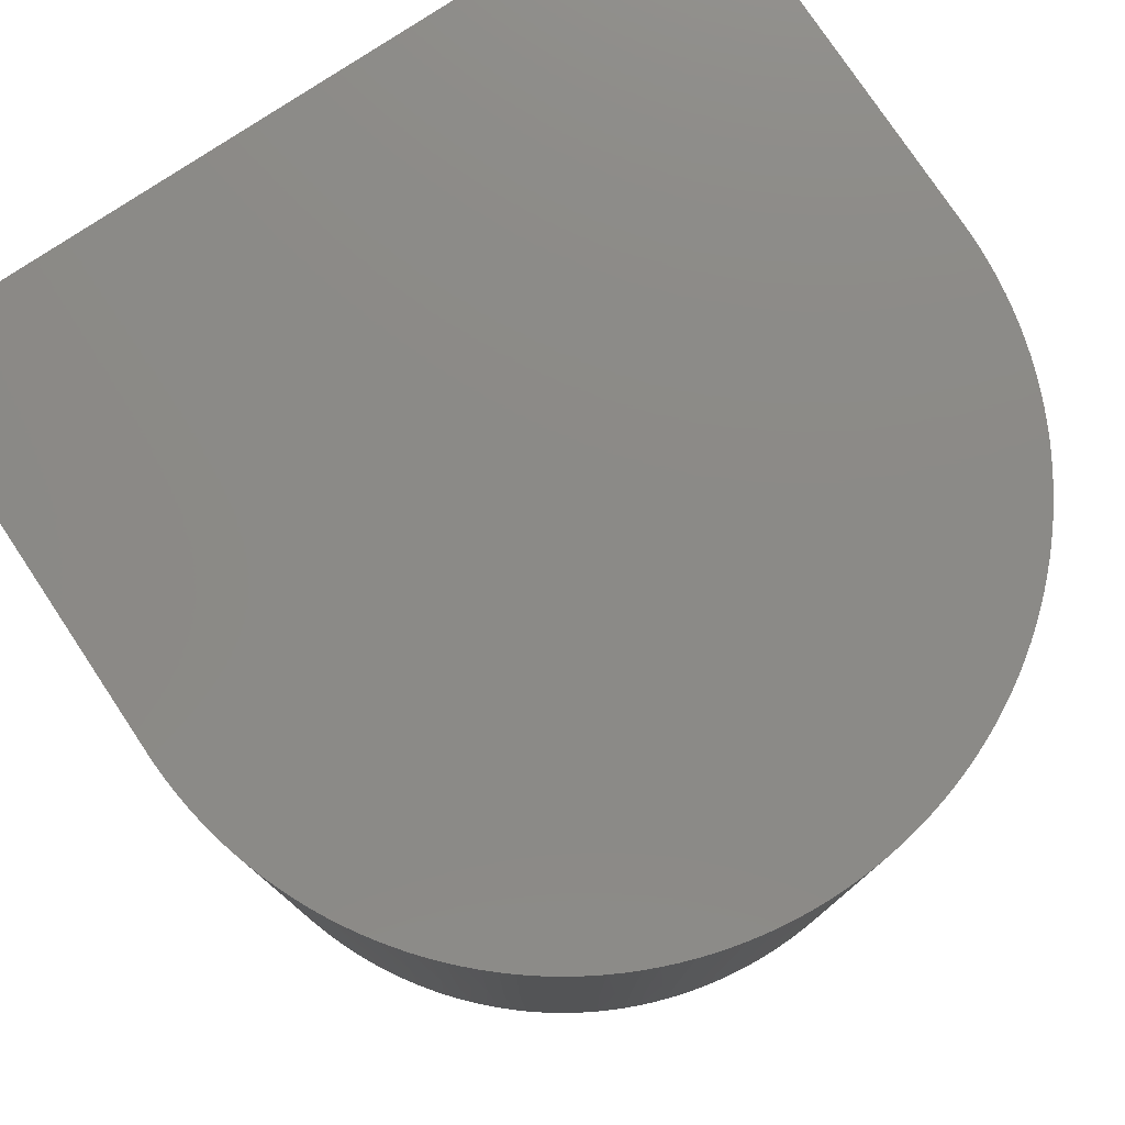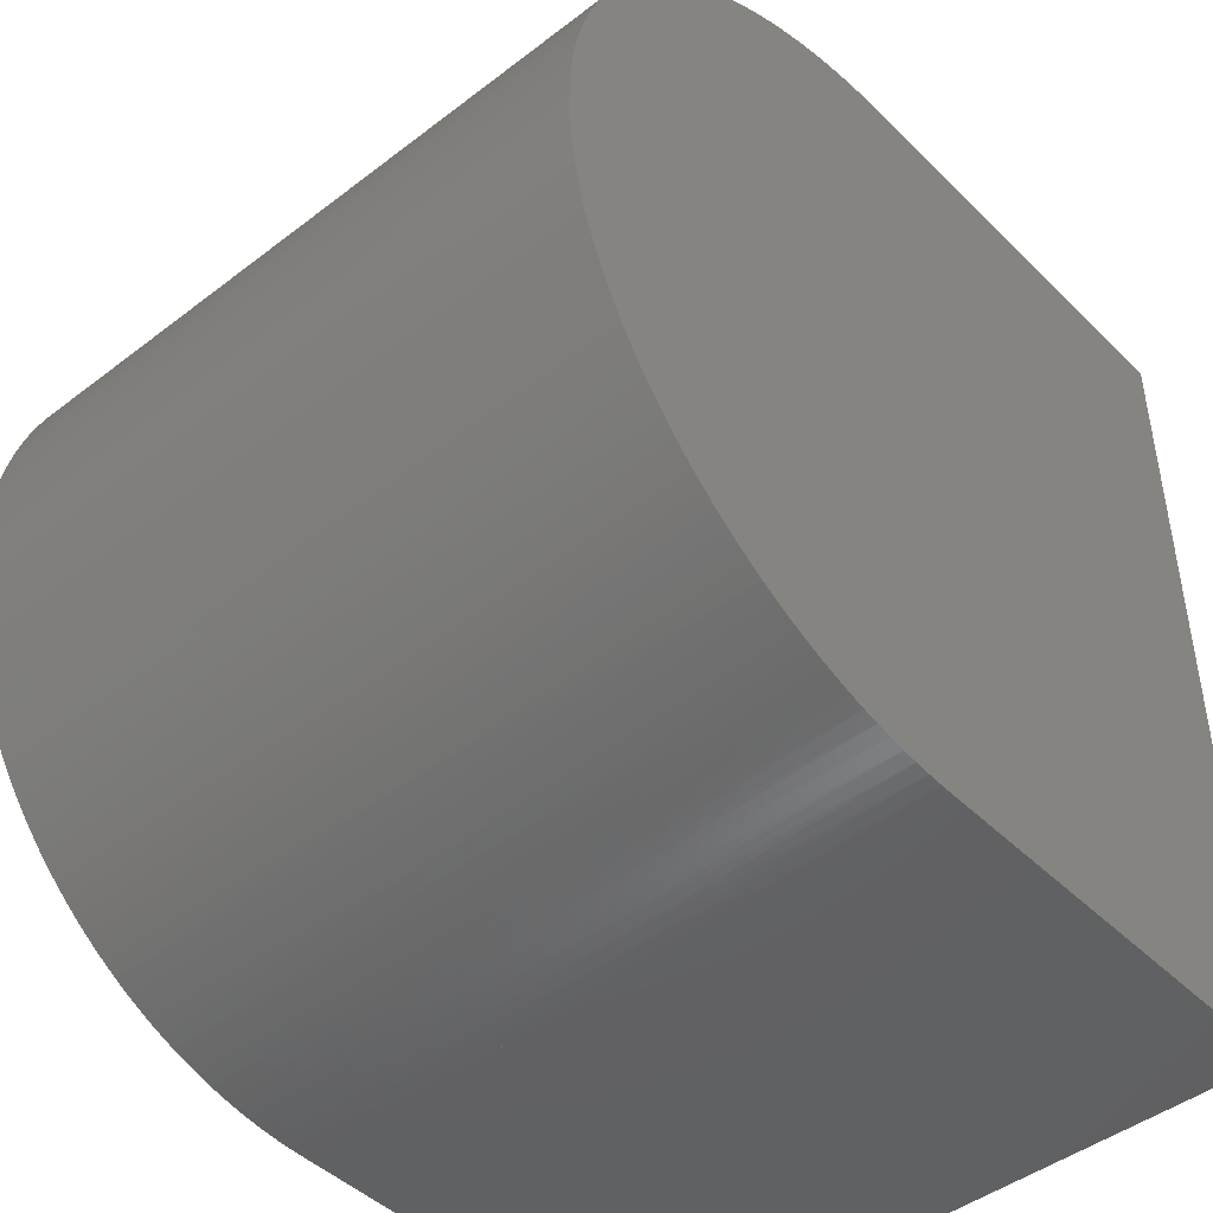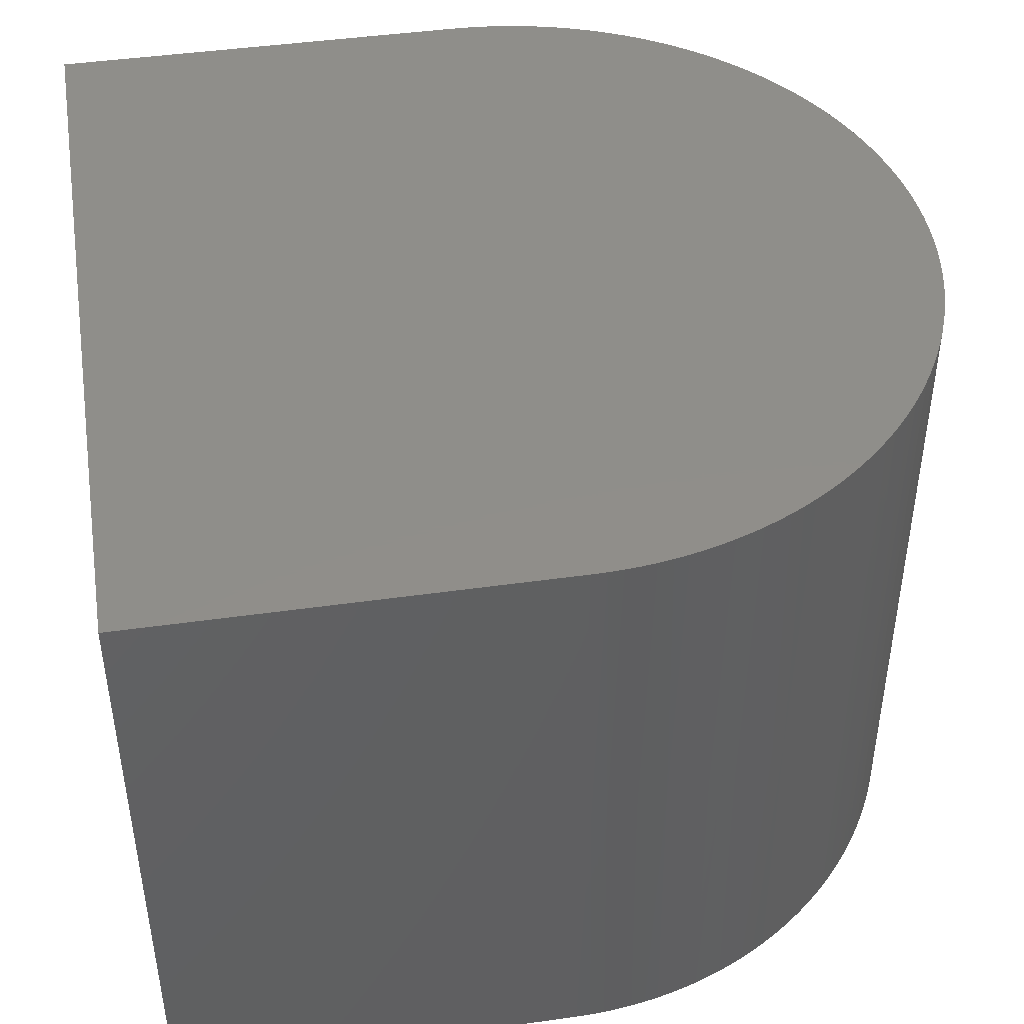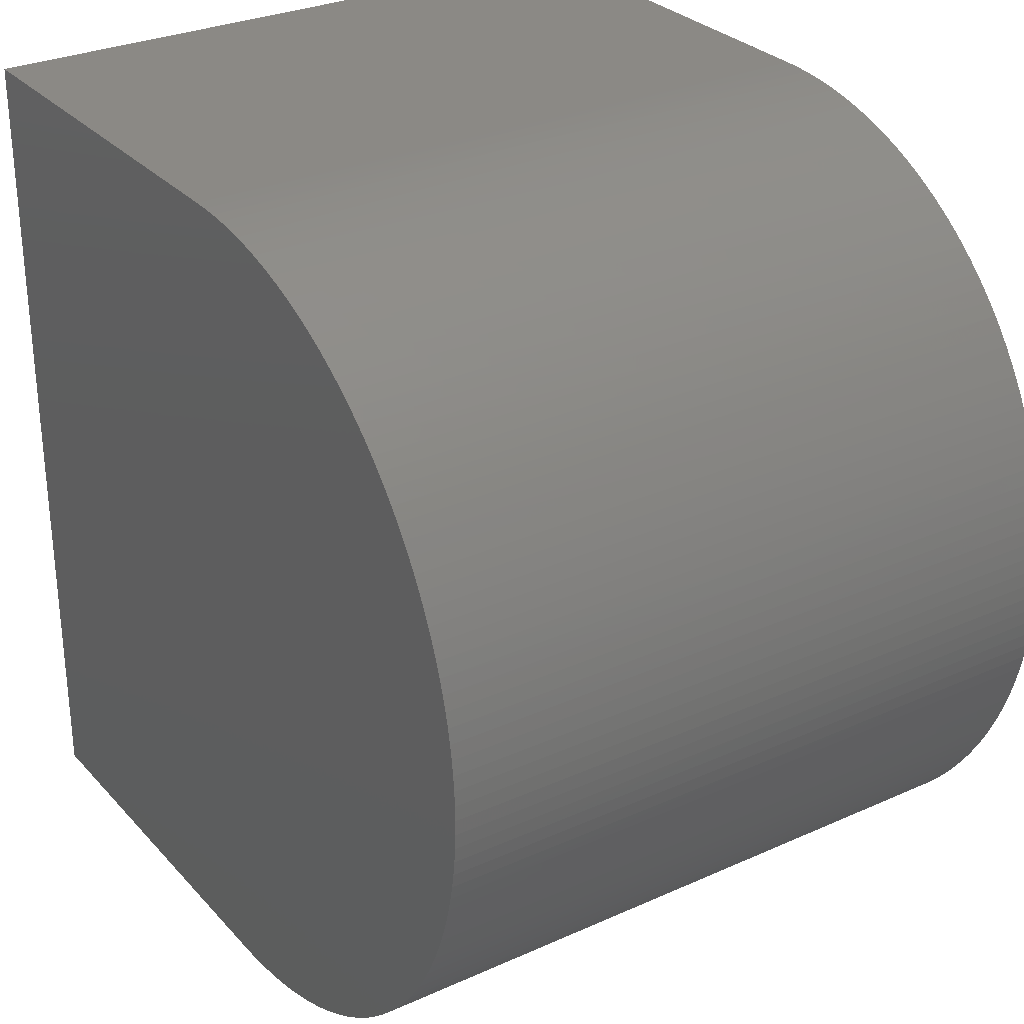
<metadata>
{"format":"stl","ext":"stl","renderer":"f3d","projection":"perspective","resolution":1024,"background":"white","views":[{"elev":78.0,"azim":-123.7,"up":"+Z"},{"elev":-45.3,"azim":-48.4,"up":"+Y"},{"elev":44.8,"azim":170.7,"up":"+Z"},{"elev":29.4,"azim":-123.5,"up":"+Y"}]}
</metadata>
<code>
# stl→obj: 269 verts, 538 faces
v 12.51 12.5 2.51
v 0.00953 12.5 2.51
v 12.51 12.5 22.51
v 0.00953 12.5 22.51
v 12.51 -12.5 2.51
v 12.51 -12.5 22.51
v 0.00953 -12.5 2.51
v 0.00953 -12.5 22.51
v -0.2352 12.5 12.51
v -0.4371 12.49 2.51
v -0.6863 12.48 12.51
v -0.8831 12.47 2.51
v -1.136 12.45 12.51
v -1.328 12.43 2.51
v -1.585 12.4 12.51
v -1.771 12.38 2.51
v -2.032 12.34 12.51
v -2.212 12.3 2.51
v -2.476 12.25 12.51
v -2.651 12.22 2.51
v -2.917 12.16 12.51
v -3.085 12.12 2.51
v -3.354 12.04 12.51
v -3.516 12 2.51
v -3.786 11.92 12.51
v -3.943 11.87 2.51
v -4.214 11.77 12.51
v -4.364 11.72 2.51
v -4.636 11.61 12.51
v -4.78 11.55 2.51
v -5.052 11.44 12.51
v -5.19 11.38 2.51
v -5.462 11.25 12.51
v -5.593 11.18 2.51
v -5.865 11.04 12.51
v -5.989 10.98 2.51
v -6.26 10.83 12.51
v -6.377 10.76 2.51
v -6.646 10.59 12.51
v -6.757 10.52 2.51
v -7.024 10.35 12.51
v -7.129 10.27 2.51
v -7.393 10.09 12.51
v -7.491 10.01 2.51
v -7.753 9.813 12.51
v -7.844 9.74 2.51
v -8.102 9.527 12.51
v -8.187 9.454 2.51
v -8.441 9.229 12.51
v -8.52 9.155 2.51
v -8.768 8.918 12.51
v -8.842 8.846 2.51
v -9.084 8.596 12.51
v -9.152 8.524 2.51
v -9.389 8.263 12.51
v -9.451 8.192 2.51
v -9.681 7.919 12.51
v -9.737 7.85 2.51
v -9.961 7.565 12.51
v -10.01 7.497 2.51
v -10.23 7.2 12.51
v -10.27 7.135 2.51
v -10.48 6.827 12.51
v -10.52 6.764 2.51
v -10.72 6.444 12.51
v -10.76 6.384 2.51
v -10.95 6.054 12.51
v -10.98 5.996 2.51
v -11.16 5.655 12.51
v -11.18 5.6 2.51
v -11.35 5.249 12.51
v -11.38 5.197 2.51
v -11.54 4.836 12.51
v -11.56 4.788 2.51
v -11.7 4.416 12.51
v -11.72 4.372 2.51
v -11.86 3.991 12.51
v -11.87 3.951 2.51
v -11.99 3.561 12.51
v -12 3.525 2.51
v -12.11 3.126 12.51
v -12.12 3.094 2.51
v -12.22 2.687 12.51
v -12.22 2.66 2.51
v -12.31 2.245 12.51
v -12.31 2.222 2.51
v -12.38 1.799 12.51
v -12.38 1.781 2.51
v -12.44 1.352 12.51
v -12.44 1.337 2.51
v -12.48 0.902 12.51
v -12.48 0.8926 2.51
v -12.5 0.4513 12.51
v -12.5 0.4466 2.51
v -12.51 1.431e-05 12.51
v -12.51 1.431e-05 2.51
v -12.5 -0.4466 2.51
v -12.5 -0.4513 12.51
v -12.48 -0.8926 2.51
v -12.48 -0.902 12.51
v -12.44 -1.337 2.51
v -12.44 -1.351 12.51
v -12.38 -1.781 2.51
v -12.38 -1.799 12.51
v -12.31 -2.222 2.51
v -12.31 -2.245 12.51
v -12.22 -2.66 2.51
v -12.22 -2.687 12.51
v -12.12 -3.094 2.51
v -12.11 -3.126 12.51
v -12 -3.525 2.51
v -11.99 -3.561 12.51
v -11.87 -3.951 2.51
v -11.86 -3.991 12.51
v -11.72 -4.372 2.51
v -11.7 -4.416 12.51
v -11.56 -4.788 2.51
v -11.54 -4.836 12.51
v -11.38 -5.197 2.51
v -11.35 -5.249 12.51
v -11.18 -5.6 2.51
v -11.16 -5.655 12.51
v -10.98 -5.996 2.51
v -10.95 -6.054 12.51
v -10.76 -6.384 2.51
v -10.72 -6.444 12.51
v -10.52 -6.764 2.51
v -10.48 -6.827 12.51
v -10.27 -7.135 2.51
v -10.23 -7.2 12.51
v -10.01 -7.497 2.51
v -9.961 -7.565 12.51
v -9.737 -7.85 2.51
v -9.681 -7.919 12.51
v -9.451 -8.192 2.51
v -9.389 -8.263 12.51
v -9.152 -8.524 2.51
v -9.084 -8.596 12.51
v -8.842 -8.846 2.51
v -8.768 -8.918 12.51
v -8.52 -9.155 2.51
v -8.441 -9.229 12.51
v -8.187 -9.454 2.51
v -8.102 -9.527 12.51
v -7.844 -9.74 2.51
v -7.753 -9.813 12.51
v -7.491 -10.01 2.51
v -7.393 -10.09 12.51
v -7.129 -10.27 2.51
v -7.024 -10.35 12.51
v -6.757 -10.52 2.51
v -6.646 -10.59 12.51
v -6.377 -10.76 2.51
v -6.26 -10.83 12.51
v -5.989 -10.98 2.51
v -5.865 -11.04 12.51
v -5.593 -11.18 2.51
v -5.462 -11.25 12.51
v -5.19 -11.38 2.51
v -5.052 -11.44 12.51
v -4.78 -11.55 2.51
v -4.636 -11.61 12.51
v -4.364 -11.72 2.51
v -4.214 -11.77 12.51
v -3.943 -11.87 2.51
v -3.786 -11.92 12.51
v -3.516 -12 2.51
v -3.354 -12.04 12.51
v -3.085 -12.12 2.51
v -2.917 -12.16 12.51
v -2.651 -12.22 2.51
v -2.476 -12.25 12.51
v -2.212 -12.3 2.51
v -2.032 -12.34 12.51
v -1.771 -12.38 2.51
v -1.585 -12.4 12.51
v -1.328 -12.43 2.51
v -1.136 -12.45 12.51
v -0.8831 -12.47 2.51
v -0.6863 -12.48 12.51
v -0.4371 -12.49 2.51
v -0.2352 -12.5 12.51
v -0.4371 -12.49 22.51
v -0.8831 -12.47 22.51
v -1.328 -12.43 22.51
v -1.771 -12.38 22.51
v -2.212 -12.3 22.51
v -2.651 -12.22 22.51
v -3.085 -12.12 22.51
v -3.516 -12 22.51
v -3.943 -11.87 22.51
v -4.364 -11.72 22.51
v -4.78 -11.55 22.51
v -5.19 -11.38 22.51
v -5.593 -11.18 22.51
v -5.989 -10.98 22.51
v -6.377 -10.76 22.51
v -6.757 -10.52 22.51
v -7.129 -10.27 22.51
v -7.491 -10.01 22.51
v -7.844 -9.74 22.51
v -8.187 -9.454 22.51
v -8.52 -9.155 22.51
v -8.842 -8.846 22.51
v -9.152 -8.524 22.51
v -9.451 -8.192 22.51
v -9.737 -7.85 22.51
v -10.01 -7.497 22.51
v -10.27 -7.135 22.51
v -10.52 -6.764 22.51
v -10.76 -6.384 22.51
v -10.98 -5.996 22.51
v -11.18 -5.6 22.51
v -11.38 -5.197 22.51
v -11.56 -4.788 22.51
v -11.72 -4.372 22.51
v -11.87 -3.951 22.51
v -12 -3.525 22.51
v -12.12 -3.094 22.51
v -12.22 -2.66 22.51
v -12.31 -2.222 22.51
v -12.38 -1.781 22.51
v -12.44 -1.337 22.51
v -12.48 -0.8926 22.51
v -12.5 -0.4466 22.51
v -12.51 1.431e-05 22.51
v -12.5 0.4466 22.51
v -12.48 0.8926 22.51
v -12.44 1.337 22.51
v -12.38 1.781 22.51
v -12.31 2.222 22.51
v -12.22 2.66 22.51
v -12.12 3.094 22.51
v -12 3.525 22.51
v -11.87 3.951 22.51
v -11.72 4.372 22.51
v -11.56 4.788 22.51
v -11.38 5.197 22.51
v -11.18 5.6 22.51
v -10.98 5.996 22.51
v -10.76 6.384 22.51
v -10.52 6.764 22.51
v -10.27 7.135 22.51
v -10.01 7.497 22.51
v -9.737 7.85 22.51
v -9.451 8.192 22.51
v -9.152 8.524 22.51
v -8.842 8.846 22.51
v -8.52 9.155 22.51
v -8.187 9.454 22.51
v -7.844 9.74 22.51
v -7.491 10.01 22.51
v -7.129 10.27 22.51
v -6.757 10.52 22.51
v -6.377 10.76 22.51
v -5.989 10.98 22.51
v -5.593 11.18 22.51
v -5.19 11.38 22.51
v -4.78 11.55 22.51
v -4.364 11.72 22.51
v -3.943 11.87 22.51
v -3.516 12 22.51
v -3.085 12.12 22.51
v -2.651 12.22 22.51
v -2.212 12.3 22.51
v -1.771 12.38 22.51
v -1.328 12.43 22.51
v -0.8831 12.47 22.51
v -0.4371 12.49 22.51
f 1 2 3
f 3 2 4
f 5 1 6
f 6 1 3
f 7 5 8
f 8 5 6
f 7 8 7
f 7 8 8
f 4 2 9
f 9 2 10
f 9 10 11
f 11 10 12
f 11 12 13
f 13 12 14
f 13 14 15
f 15 14 16
f 15 16 17
f 17 16 18
f 17 18 19
f 19 18 20
f 19 20 21
f 21 20 22
f 21 22 23
f 23 22 24
f 23 24 25
f 25 24 26
f 25 26 27
f 27 26 28
f 27 28 29
f 29 28 30
f 29 30 31
f 31 30 32
f 31 32 33
f 33 32 34
f 33 34 35
f 35 34 36
f 35 36 37
f 37 36 38
f 37 38 39
f 39 38 40
f 39 40 41
f 41 40 42
f 41 42 43
f 43 42 44
f 43 44 45
f 45 44 46
f 45 46 47
f 47 46 48
f 47 48 49
f 49 48 50
f 49 50 51
f 51 50 52
f 51 52 53
f 53 52 54
f 53 54 55
f 55 54 56
f 55 56 57
f 57 56 58
f 57 58 59
f 59 58 60
f 59 60 61
f 61 60 62
f 61 62 63
f 63 62 64
f 63 64 65
f 65 64 66
f 65 66 67
f 67 66 68
f 67 68 69
f 69 68 70
f 69 70 71
f 71 70 72
f 71 72 73
f 73 72 74
f 73 74 75
f 75 74 76
f 75 76 77
f 77 76 78
f 77 78 79
f 79 78 80
f 79 80 81
f 81 80 82
f 81 82 83
f 83 82 84
f 83 84 85
f 85 84 86
f 85 86 87
f 87 86 88
f 87 88 89
f 89 88 90
f 89 90 91
f 91 90 92
f 91 92 93
f 93 92 94
f 93 94 95
f 95 94 96
f 95 96 97
f 95 97 98
f 98 97 99
f 98 99 100
f 100 99 101
f 100 101 102
f 102 101 103
f 102 103 104
f 104 103 105
f 104 105 106
f 106 105 107
f 106 107 108
f 108 107 109
f 108 109 110
f 110 109 111
f 110 111 112
f 112 111 113
f 112 113 114
f 114 113 115
f 114 115 116
f 116 115 117
f 116 117 118
f 118 117 119
f 118 119 120
f 120 119 121
f 120 121 122
f 122 121 123
f 122 123 124
f 124 123 125
f 124 125 126
f 126 125 127
f 126 127 128
f 128 127 129
f 128 129 130
f 130 129 131
f 130 131 132
f 132 131 133
f 132 133 134
f 134 133 135
f 134 135 136
f 136 135 137
f 136 137 138
f 138 137 139
f 138 139 140
f 140 139 141
f 140 141 142
f 142 141 143
f 142 143 144
f 144 143 145
f 144 145 146
f 146 145 147
f 146 147 148
f 148 147 149
f 148 149 150
f 150 149 151
f 150 151 152
f 152 151 153
f 152 153 154
f 154 153 155
f 154 155 156
f 156 155 157
f 156 157 158
f 158 157 159
f 158 159 160
f 160 159 161
f 160 161 162
f 162 161 163
f 162 163 164
f 164 163 165
f 164 165 166
f 166 165 167
f 166 167 168
f 168 167 169
f 168 169 170
f 170 169 171
f 170 171 172
f 172 171 173
f 172 173 174
f 174 173 175
f 174 175 176
f 176 175 177
f 176 177 178
f 178 177 179
f 178 179 180
f 180 179 181
f 180 181 182
f 182 181 7
f 182 7 8
f 8 183 182
f 182 183 180
f 183 184 180
f 180 184 178
f 184 185 178
f 178 185 176
f 185 186 176
f 176 186 174
f 186 187 174
f 174 187 172
f 187 188 172
f 172 188 170
f 188 189 170
f 170 189 168
f 189 190 168
f 168 190 166
f 190 191 166
f 166 191 164
f 191 192 164
f 164 192 162
f 192 193 162
f 162 193 160
f 193 194 160
f 160 194 158
f 194 195 158
f 158 195 156
f 195 196 156
f 156 196 154
f 196 197 154
f 154 197 152
f 197 198 152
f 152 198 150
f 198 199 150
f 150 199 148
f 199 200 148
f 148 200 146
f 200 201 146
f 146 201 144
f 201 202 144
f 144 202 142
f 202 203 142
f 142 203 140
f 203 204 140
f 140 204 138
f 204 205 138
f 138 205 136
f 205 206 136
f 136 206 134
f 206 207 134
f 134 207 132
f 207 208 132
f 132 208 130
f 208 209 130
f 130 209 128
f 209 210 128
f 128 210 126
f 210 211 126
f 126 211 124
f 211 212 124
f 124 212 122
f 212 213 122
f 122 213 120
f 213 214 120
f 120 214 118
f 214 215 118
f 118 215 116
f 215 216 116
f 116 216 114
f 216 217 114
f 114 217 112
f 217 218 112
f 112 218 110
f 218 219 110
f 110 219 108
f 219 220 108
f 108 220 106
f 220 221 106
f 106 221 104
f 221 222 104
f 104 222 102
f 222 223 102
f 102 223 100
f 223 224 100
f 100 224 98
f 224 225 98
f 98 225 95
f 225 226 95
f 95 226 227
f 95 227 93
f 93 227 228
f 93 228 91
f 91 228 229
f 91 229 89
f 89 229 230
f 89 230 87
f 87 230 231
f 87 231 85
f 85 231 232
f 85 232 83
f 83 232 233
f 83 233 81
f 81 233 234
f 81 234 79
f 79 234 235
f 79 235 77
f 77 235 236
f 77 236 75
f 75 236 237
f 75 237 73
f 73 237 238
f 73 238 71
f 71 238 239
f 71 239 69
f 69 239 240
f 69 240 67
f 67 240 241
f 67 241 65
f 65 241 242
f 65 242 63
f 63 242 243
f 63 243 61
f 61 243 244
f 61 244 59
f 59 244 245
f 59 245 57
f 57 245 246
f 57 246 55
f 55 246 247
f 55 247 53
f 53 247 248
f 53 248 51
f 51 248 249
f 51 249 49
f 49 249 250
f 49 250 47
f 47 250 251
f 47 251 45
f 45 251 252
f 45 252 43
f 43 252 253
f 43 253 41
f 41 253 254
f 41 254 39
f 39 254 255
f 39 255 37
f 37 255 256
f 37 256 35
f 35 256 257
f 35 257 33
f 33 257 258
f 33 258 31
f 31 258 259
f 31 259 29
f 29 259 260
f 29 260 27
f 27 260 261
f 27 261 25
f 25 261 262
f 25 262 23
f 23 262 263
f 23 263 21
f 21 263 264
f 21 264 19
f 19 264 265
f 19 265 17
f 17 265 266
f 17 266 15
f 15 266 267
f 15 267 13
f 13 267 268
f 13 268 11
f 11 268 269
f 11 269 9
f 9 269 4
f 269 200 4
f 4 200 199
f 4 199 198
f 269 268 200
f 200 268 267
f 200 267 266
f 266 265 200
f 200 265 264
f 200 264 263
f 263 262 200
f 200 262 261
f 200 261 260
f 260 259 200
f 200 259 258
f 200 258 257
f 257 256 200
f 200 256 255
f 200 255 254
f 254 253 200
f 200 253 252
f 200 252 251
f 251 250 200
f 200 250 249
f 200 249 248
f 248 247 200
f 200 247 246
f 200 246 245
f 245 244 200
f 200 244 243
f 200 243 242
f 242 241 200
f 200 241 240
f 200 240 239
f 239 238 200
f 200 238 237
f 200 237 236
f 236 235 200
f 200 235 234
f 200 234 233
f 233 232 200
f 200 232 231
f 200 231 230
f 230 229 200
f 200 229 228
f 200 228 227
f 227 226 200
f 200 226 225
f 200 225 224
f 224 223 200
f 200 223 222
f 200 222 221
f 221 220 200
f 200 220 219
f 200 219 218
f 218 217 200
f 200 217 216
f 200 216 215
f 215 214 200
f 200 214 213
f 200 213 212
f 212 211 200
f 200 211 210
f 200 210 209
f 209 208 200
f 200 208 207
f 200 207 206
f 206 205 200
f 200 205 204
f 200 204 203
f 203 202 200
f 200 202 201
f 198 197 4
f 4 197 196
f 4 196 195
f 195 194 4
f 4 194 193
f 4 193 192
f 192 191 4
f 4 191 190
f 4 190 189
f 189 188 4
f 4 188 187
f 4 187 186
f 186 185 4
f 4 185 184
f 4 184 183
f 183 8 4
f 4 8 3
f 3 8 6
f 6 8 8
f 181 2 7
f 7 2 1
f 7 1 5
f 181 179 2
f 2 179 177
f 2 177 175
f 175 173 2
f 2 173 171
f 2 171 169
f 169 167 2
f 2 167 165
f 2 165 163
f 163 161 2
f 2 161 159
f 2 159 157
f 157 155 2
f 2 155 153
f 2 153 151
f 151 149 2
f 2 149 147
f 2 147 10
f 10 147 12
f 12 147 14
f 14 147 16
f 16 147 18
f 18 147 20
f 20 147 22
f 22 147 24
f 24 147 26
f 26 147 28
f 28 147 30
f 30 147 32
f 32 147 34
f 34 147 36
f 36 147 38
f 38 147 40
f 40 147 42
f 42 147 44
f 44 147 46
f 46 147 48
f 48 147 50
f 50 147 52
f 52 147 54
f 54 147 56
f 56 147 58
f 58 147 60
f 60 147 62
f 62 147 64
f 64 147 66
f 66 147 68
f 68 147 70
f 70 147 72
f 72 147 74
f 74 147 76
f 76 147 78
f 78 147 80
f 80 147 82
f 82 147 84
f 84 147 86
f 86 147 88
f 88 147 90
f 90 147 92
f 92 147 94
f 94 147 96
f 96 147 97
f 97 147 99
f 99 147 101
f 101 147 103
f 103 147 105
f 105 147 107
f 107 147 109
f 109 147 111
f 111 147 113
f 113 147 115
f 115 147 117
f 117 147 119
f 119 147 121
f 121 147 123
f 123 147 125
f 125 147 127
f 127 147 129
f 129 147 131
f 131 147 133
f 133 147 135
f 135 147 137
f 137 147 139
f 139 147 141
f 141 147 143
f 143 147 145
f 5 7 7

</code>
